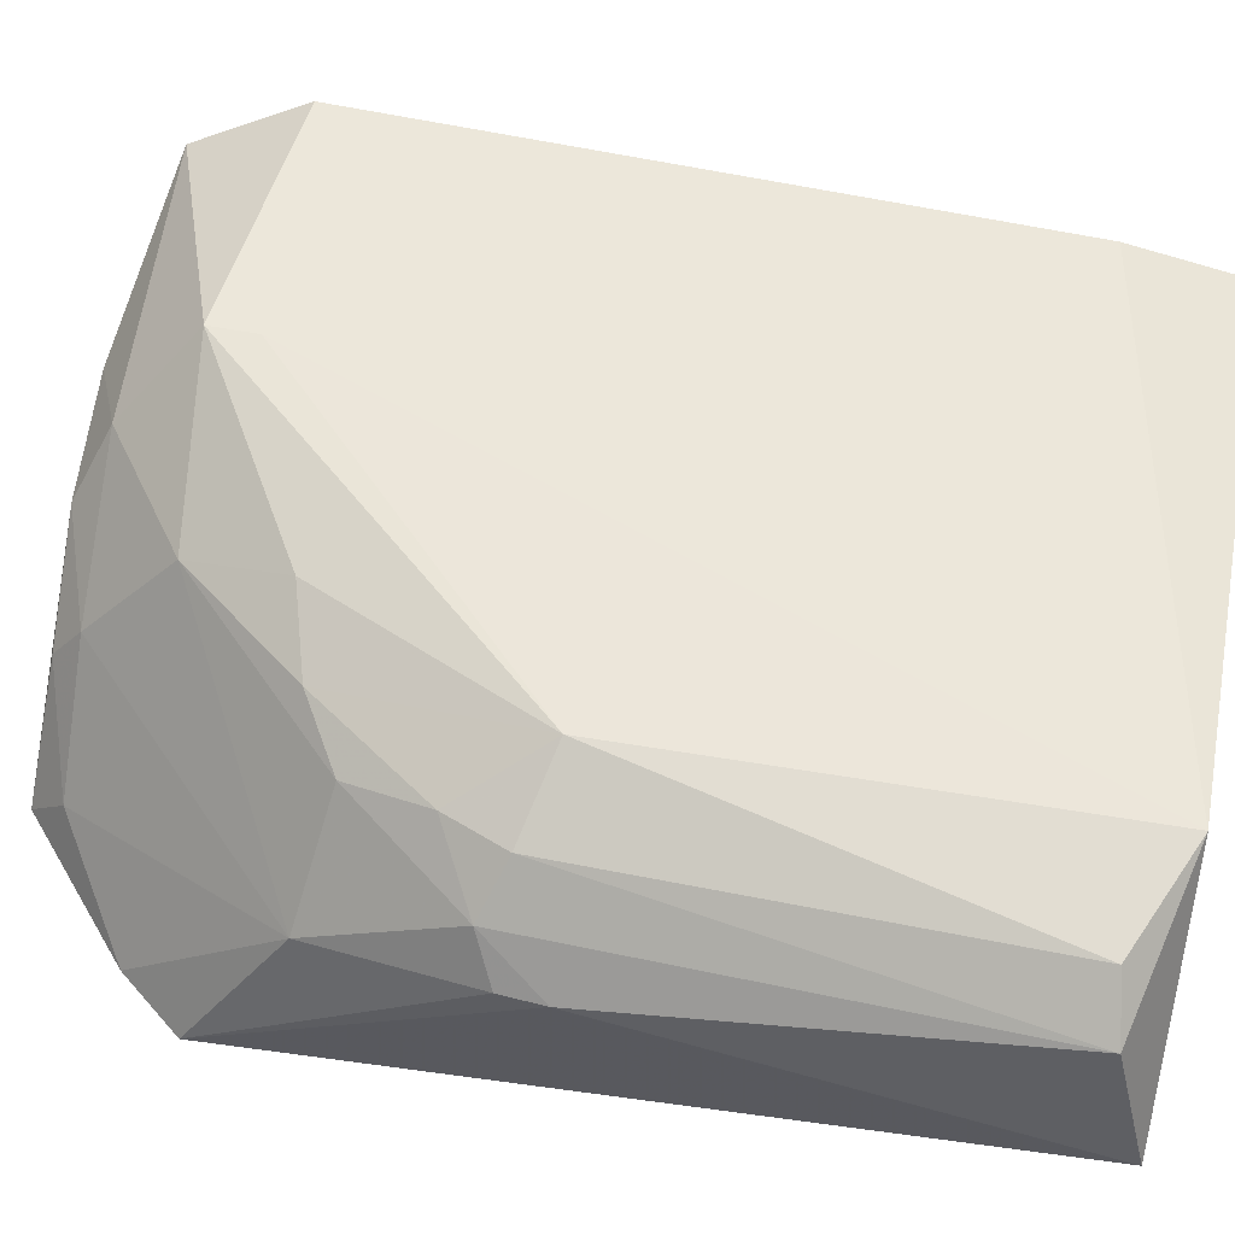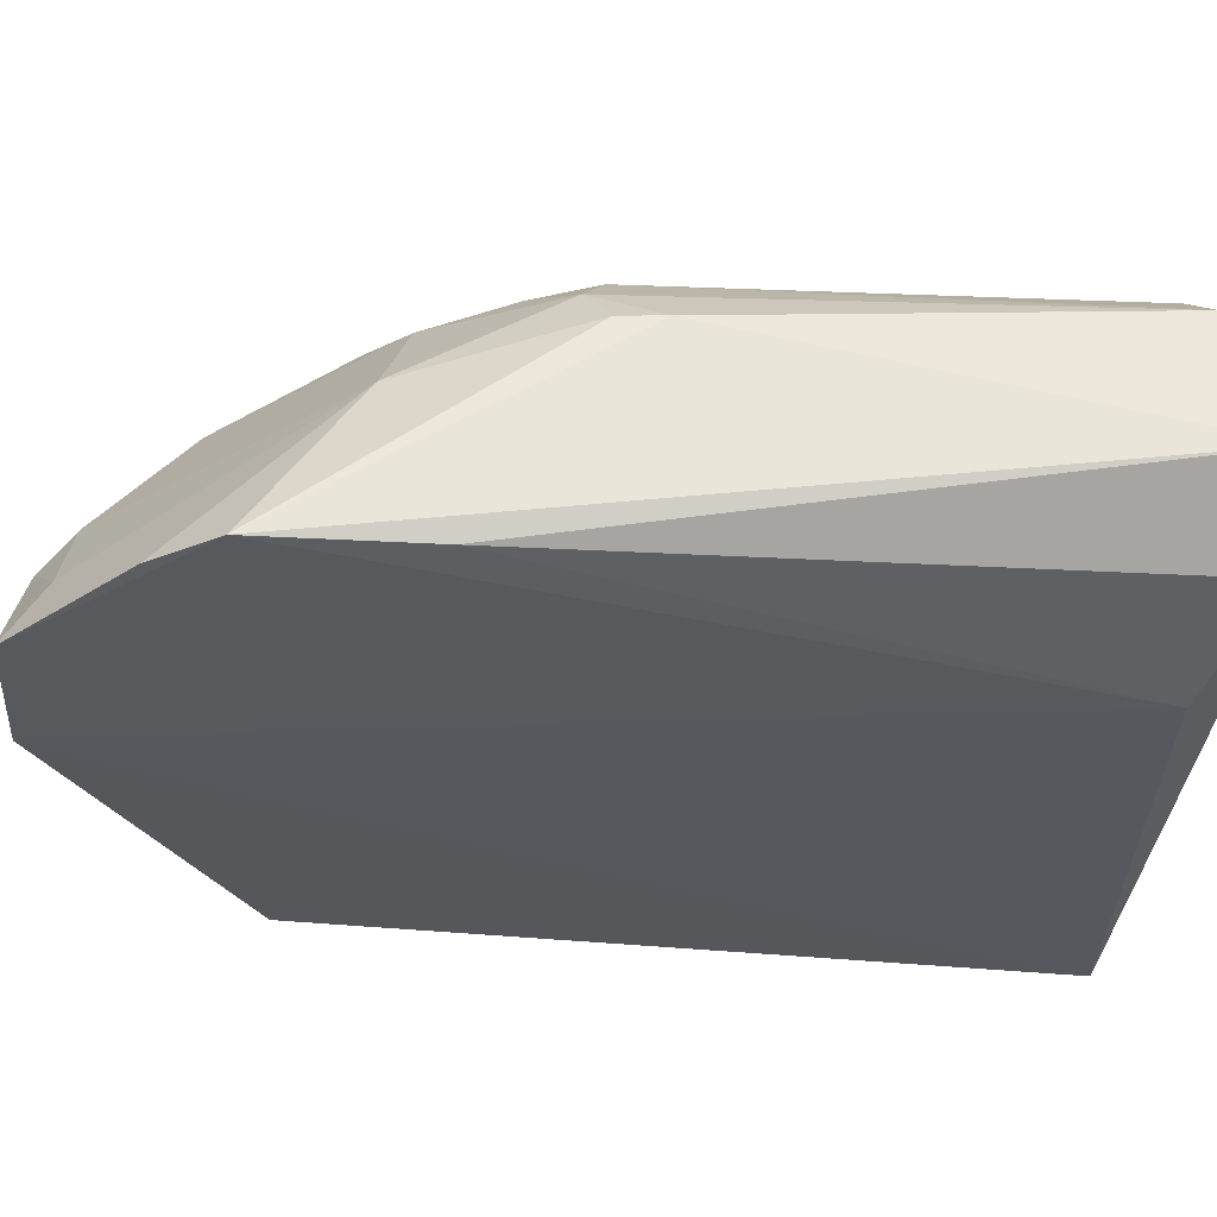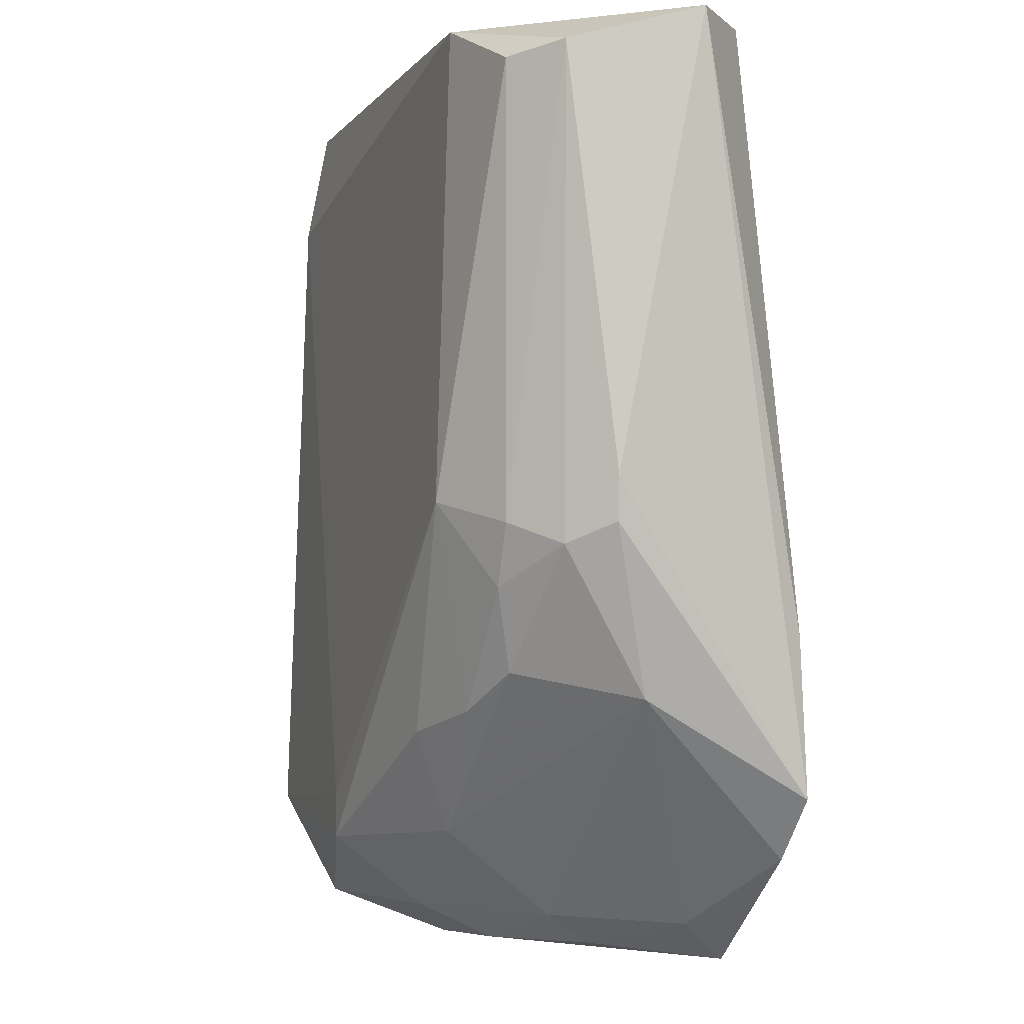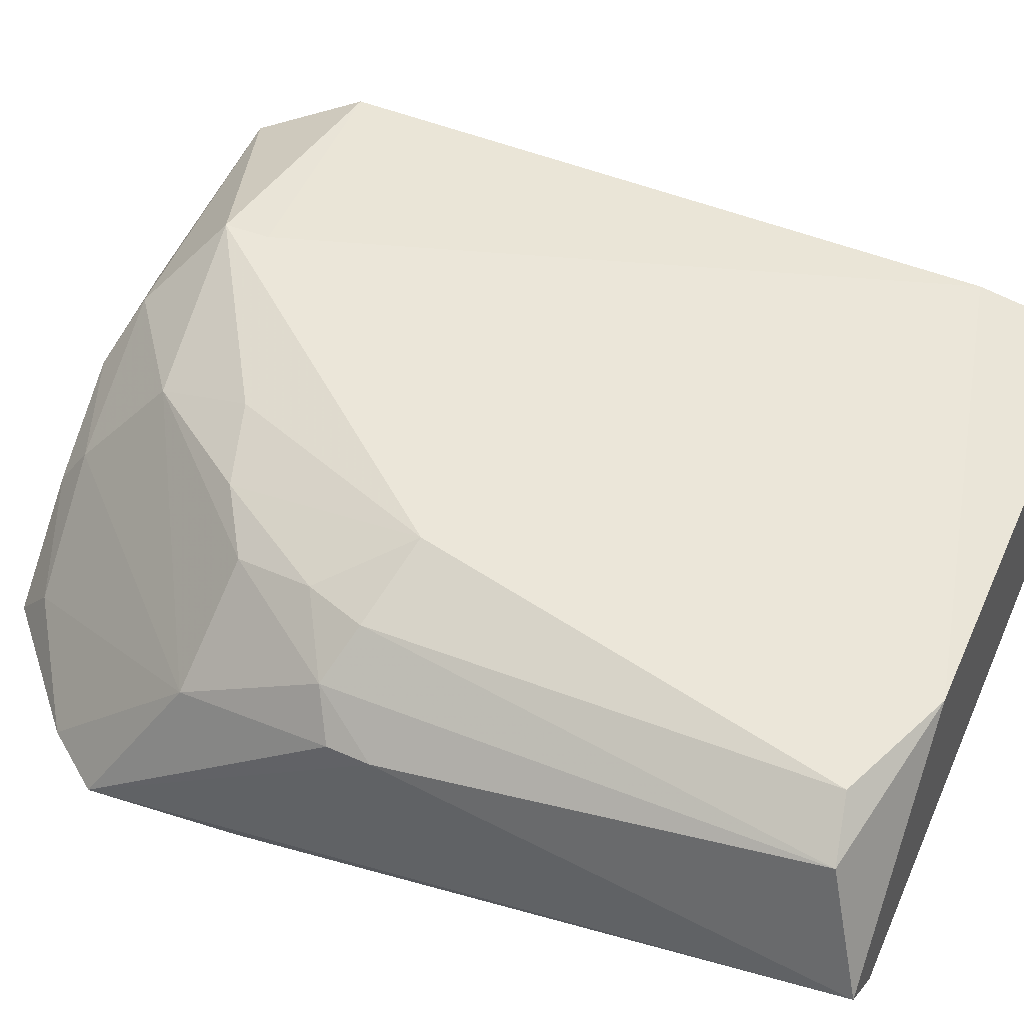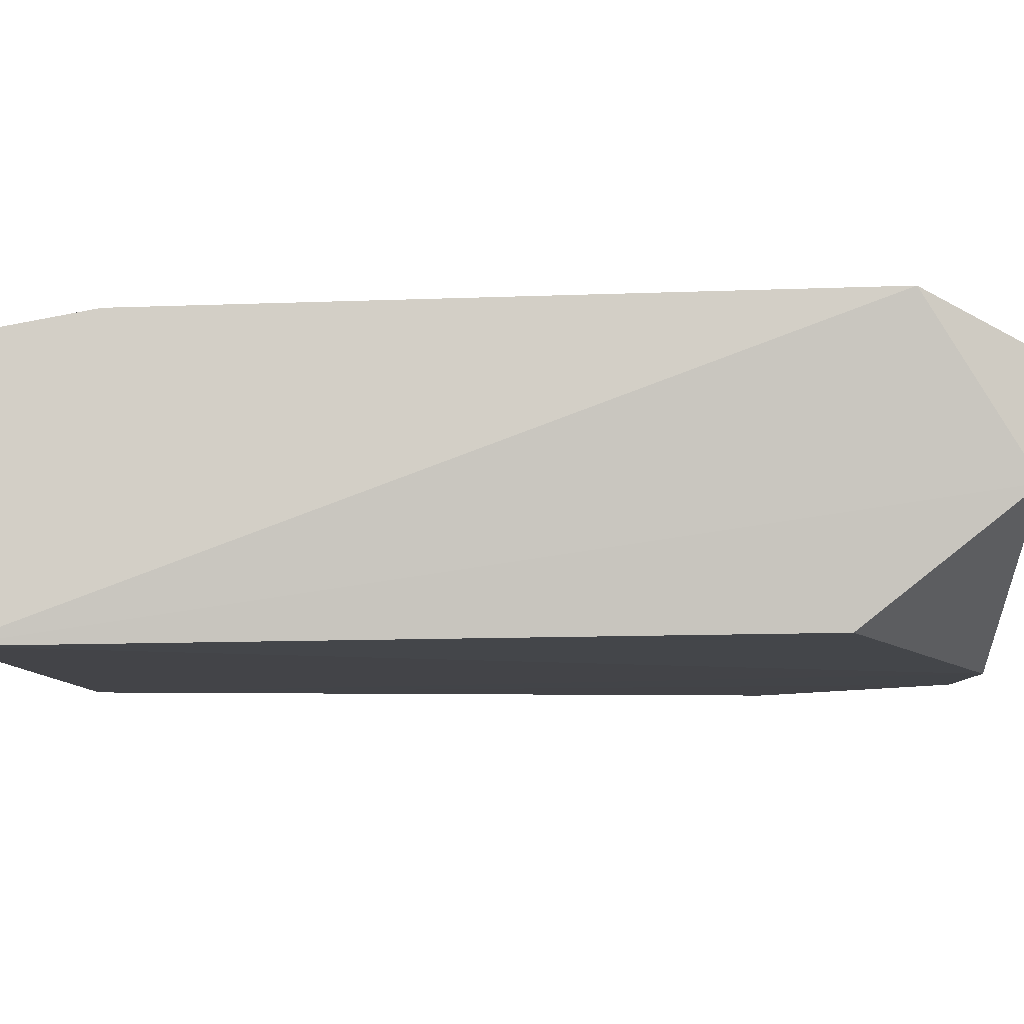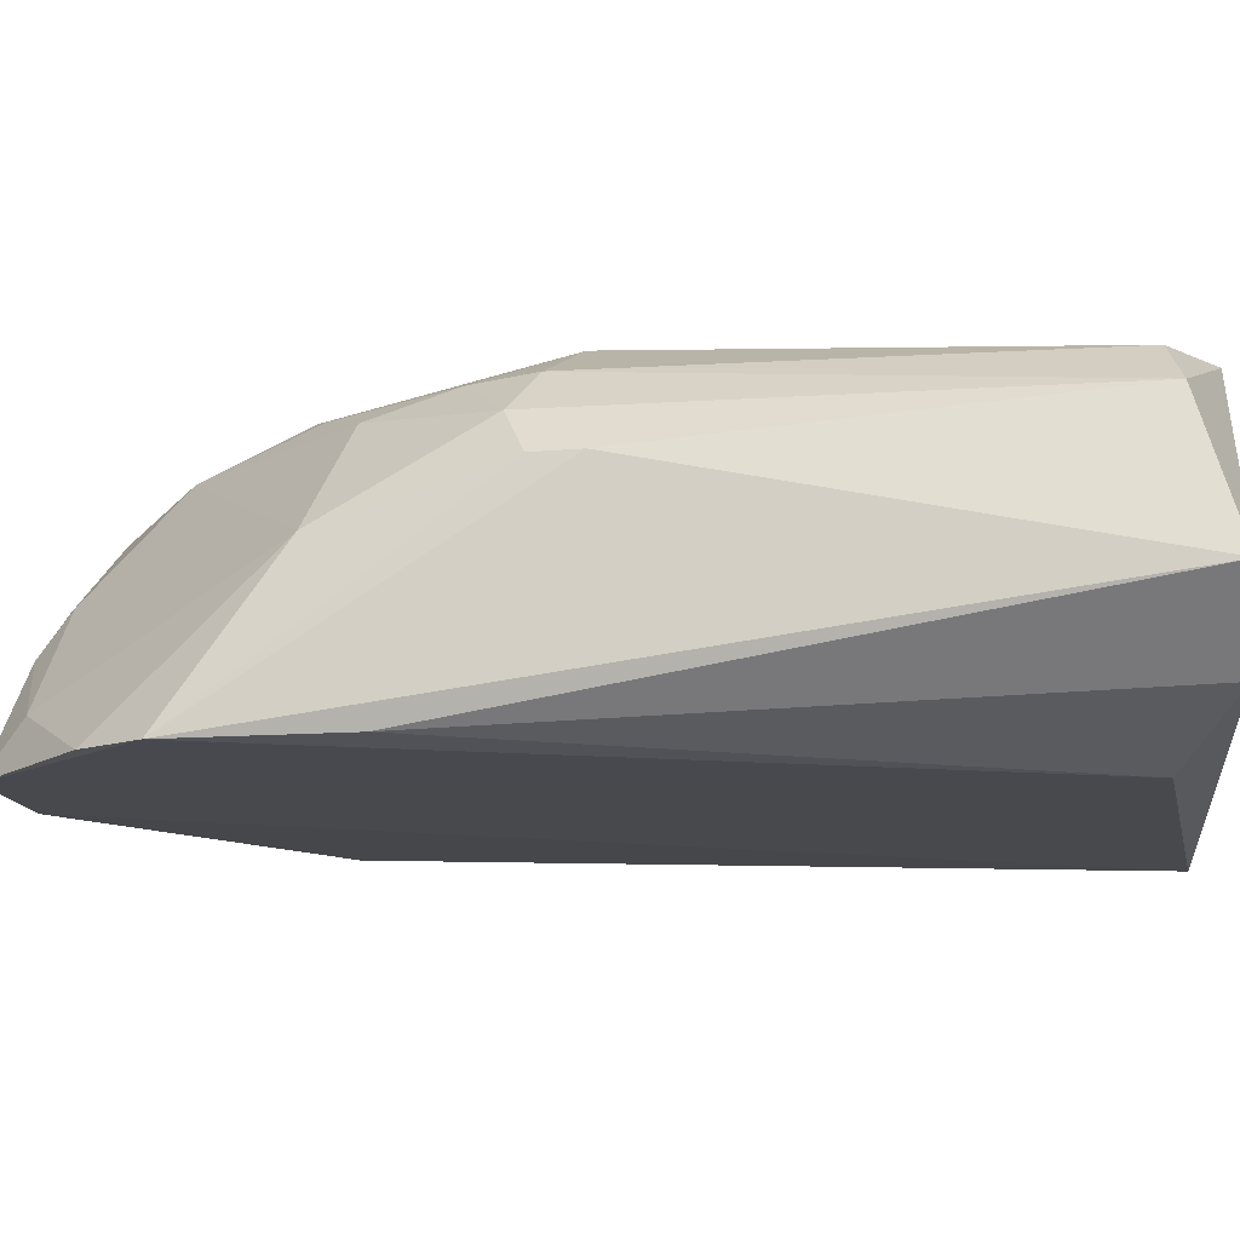
<metadata>
{"format":"obj","ext":"obj","renderer":"f3d","projection":"perspective","resolution":1024,"background":"white","views":[{"elev":59.4,"azim":101.0,"up":"+Z"},{"elev":-28.8,"azim":85.7,"up":"+Z"},{"elev":-2.5,"azim":67.2,"up":"+Y"},{"elev":47.1,"azim":113.1,"up":"+Z"},{"elev":-8.2,"azim":-91.6,"up":"+Z"},{"elev":-12.1,"azim":96.8,"up":"+Z"}]}
</metadata>
<code>
v 0.9758 -0.3791 0.8526
v 0.0371 -0.9384 0.7648
v 0.5378 -0.9754 0.5856
v 0 0.2863 0.5719
v 0 0.1276 0.9529
v 0.8891 0.2863 0.6355
v 0.3493 -0.8248 1.016
v 0.7303 0.2863 0.9847
v 0.9827 -0.7353 0.5865
v 0 -0.7931 0.9847
v 0.05088 -0.7216 0.5941
v 0.9843 0.2863 0.7307
v 0.8398 -0.4613 0.96
v 0.7303 0.2228 0.5719
v 0.624 -0.959 0.7362
v 0 0.2863 0.9211
v 0.9464 0.2345 0.911
v 0.7621 -0.349 1.016
v 0.03238 -0.9442 0.913
v 0.5918 -0.7978 0.9339
v 0.9322 -0.6049 0.7942
v 0.7456 -0.9732 0.5864
v 0.2978 -0.9805 0.8242
v 0.4225 -0.9218 0.9084
v 0.8788 0.2201 0.9653
v 0.8725 -0.3785 0.9624
v 0.3493 -0.7614 1.016
v 0.7282 -0.6261 0.9593
v 0.764 -0.919 0.652
v 0.9728 -0.5243 0.5909
v 0.9798 -0.3206 0.8531
v 0.9319 -0.4068 0.9071
v 0.6215 -0.9175 0.7942
v 0.4789 -0.9653 0.8234
v 0.9184 -0.8189 0.589
v 0.6198 -0.6579 0.9897
v 0.8132 -0.5725 0.9328
f 32 13 37
f 6 4 8
f 4 2 10
f 5 4 10
f 3 2 11
f 4 3 11
f 2 4 11
f 6 8 12
f 3 4 14
f 4 6 14
f 4 5 16
f 5 8 16
f 8 4 16
f 12 8 17
f 10 2 19
f 7 10 19
f 9 1 21
f 3 14 22
f 14 9 22
f 2 3 23
f 19 2 23
f 3 22 23
f 7 19 24
f 20 7 24
f 19 23 24
f 17 8 25
f 8 18 25
f 25 18 26
f 18 13 26
f 17 25 26
f 8 5 27
f 5 10 27
f 10 7 27
f 7 18 27
f 18 8 27
f 13 18 28
f 15 22 29
f 6 12 30
f 12 9 30
f 14 6 30
f 9 14 30
f 1 9 31
f 9 12 31
f 12 17 31
f 21 1 32
f 26 13 32
f 17 26 32
f 1 31 32
f 31 17 32
f 21 20 33
f 20 24 33
f 15 29 33
f 29 21 33
f 22 15 34
f 23 22 34
f 24 23 34
f 33 24 34
f 15 33 34
f 9 21 35
f 22 9 35
f 21 29 35
f 29 22 35
f 18 7 36
f 7 20 36
f 28 18 36
f 20 28 36
f 20 21 37
f 13 28 37
f 28 20 37
f 21 32 37

</code>
